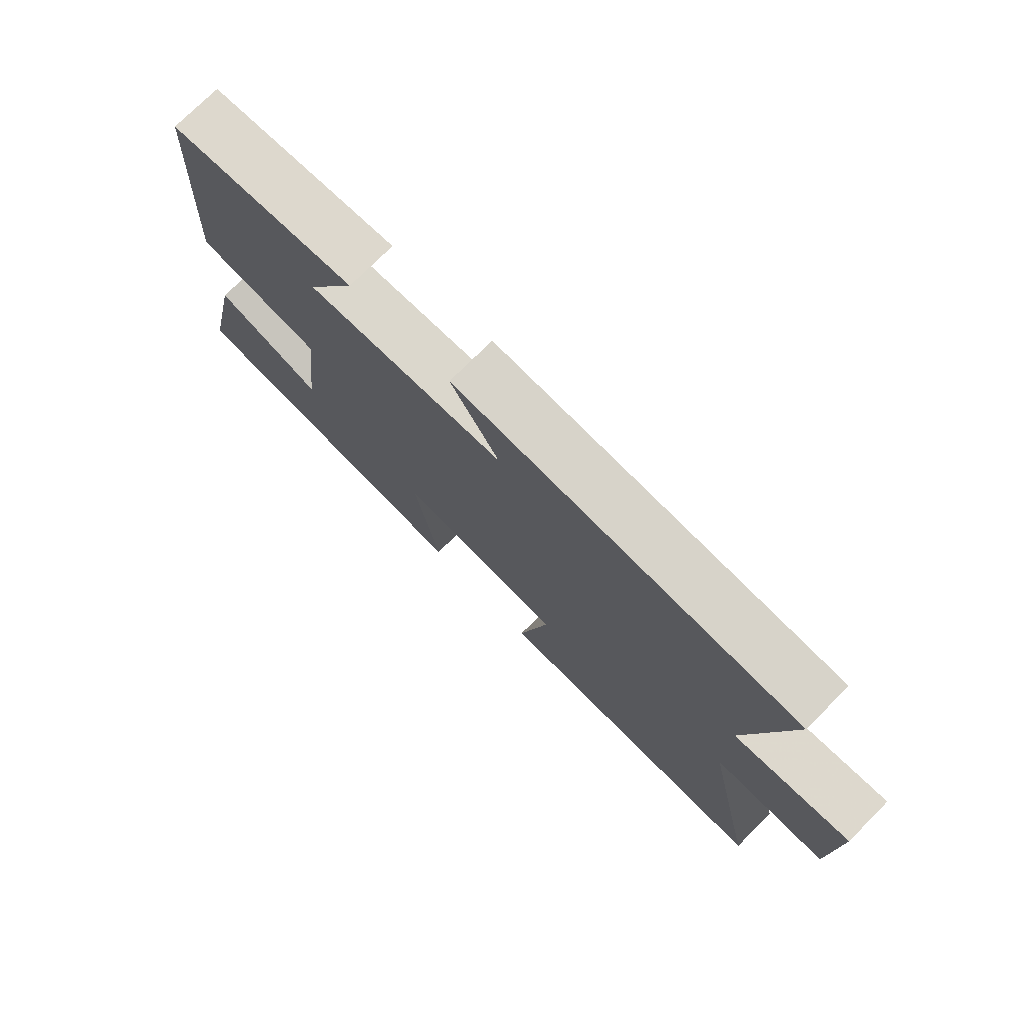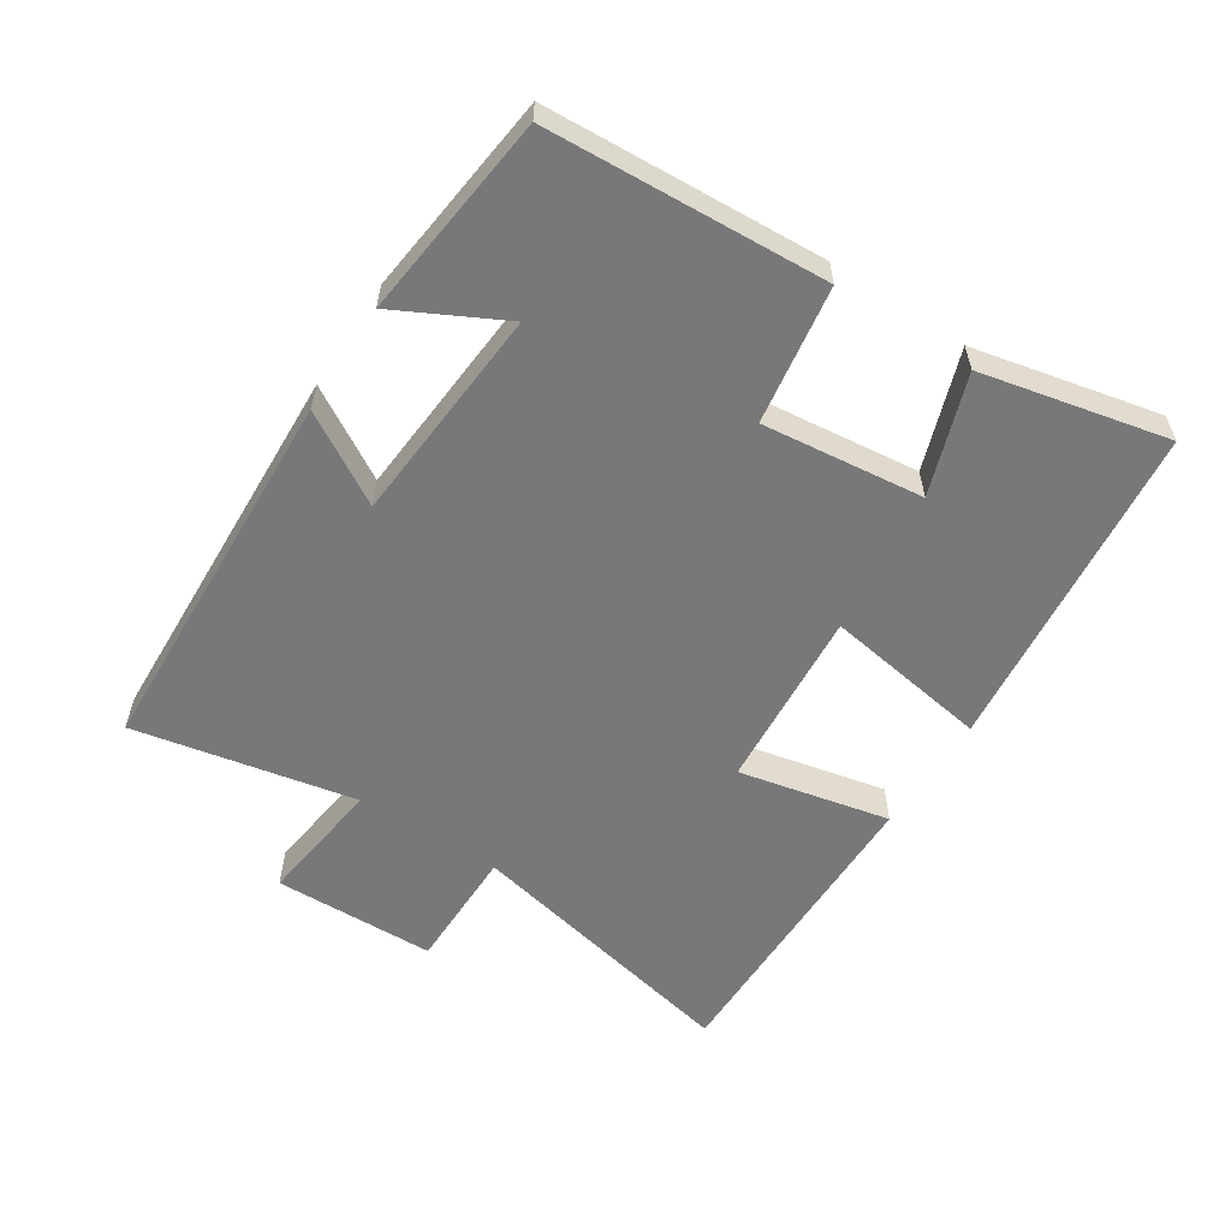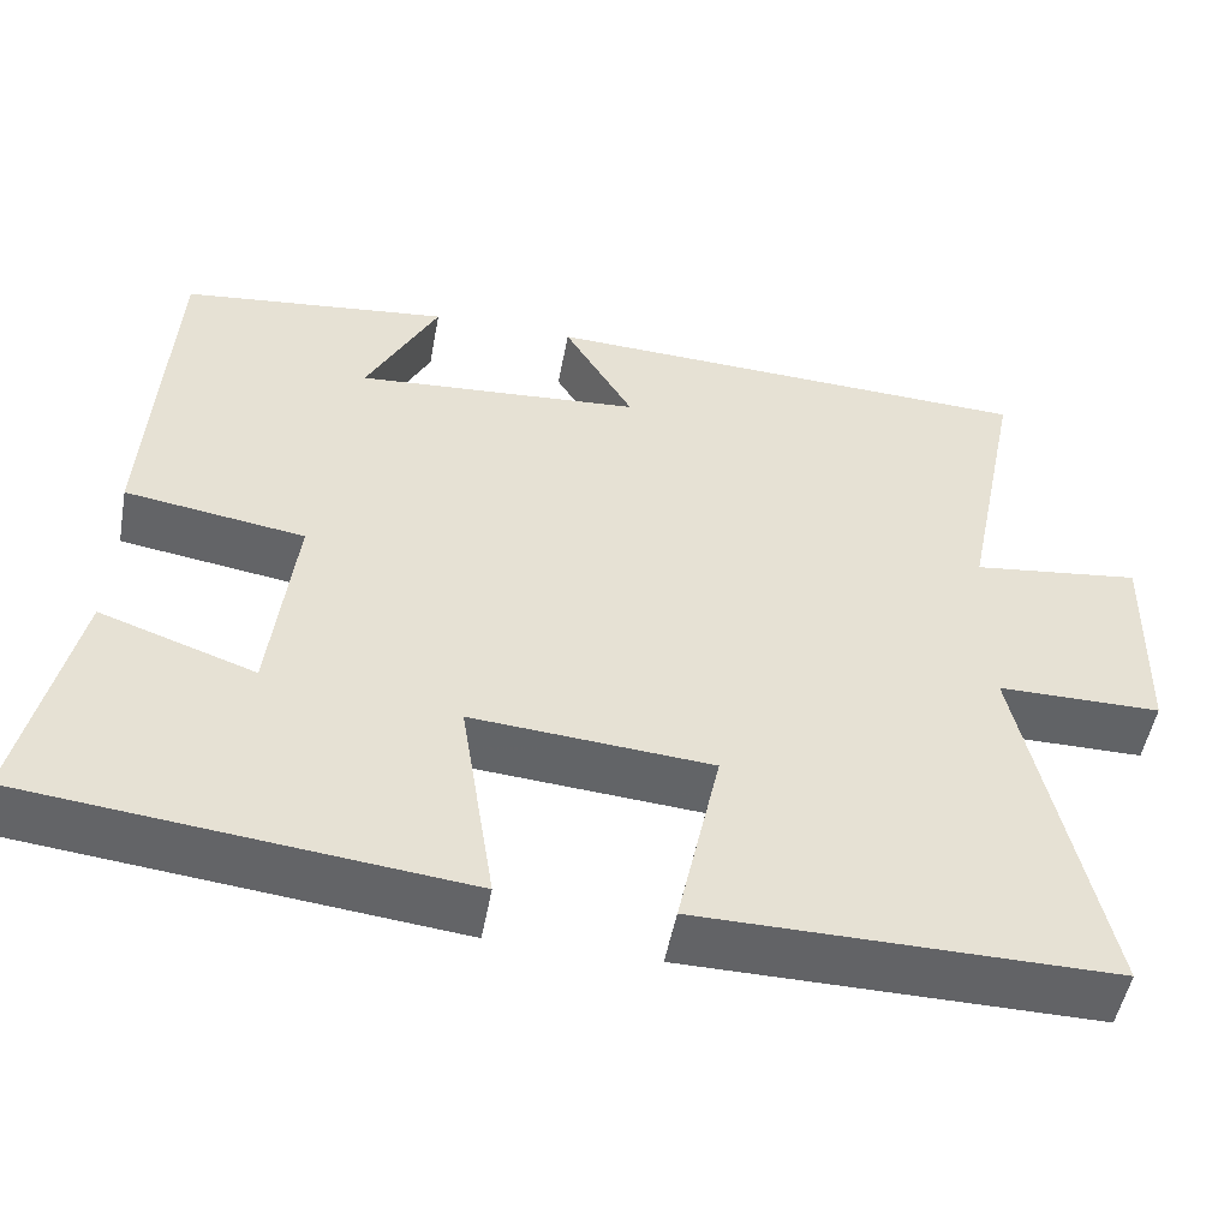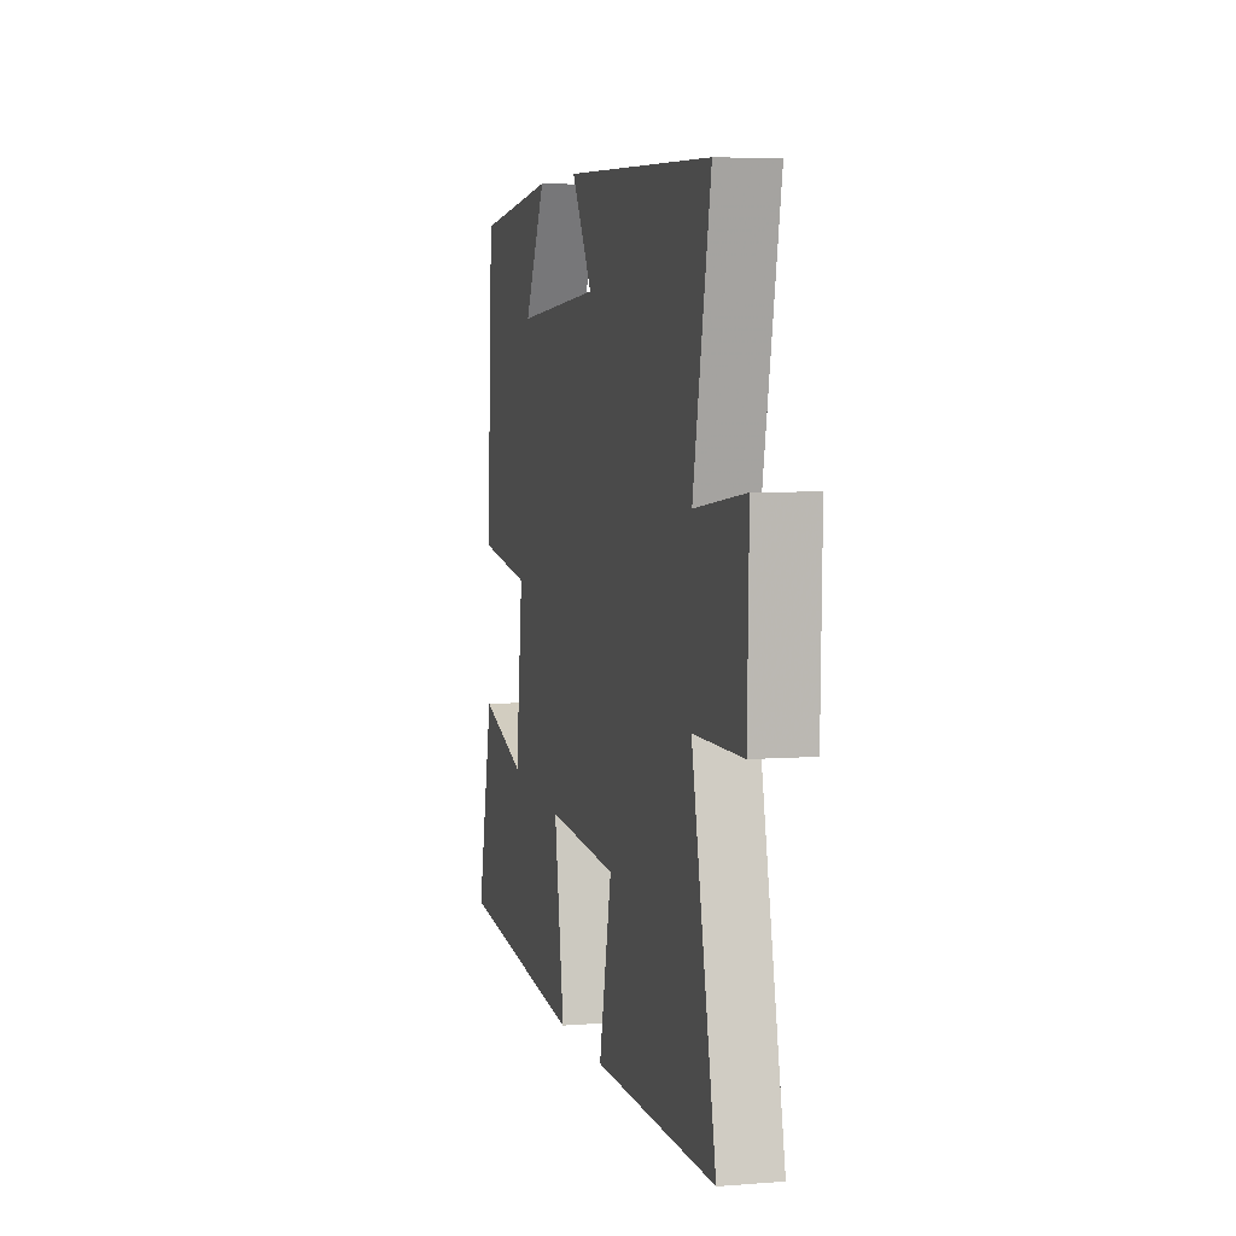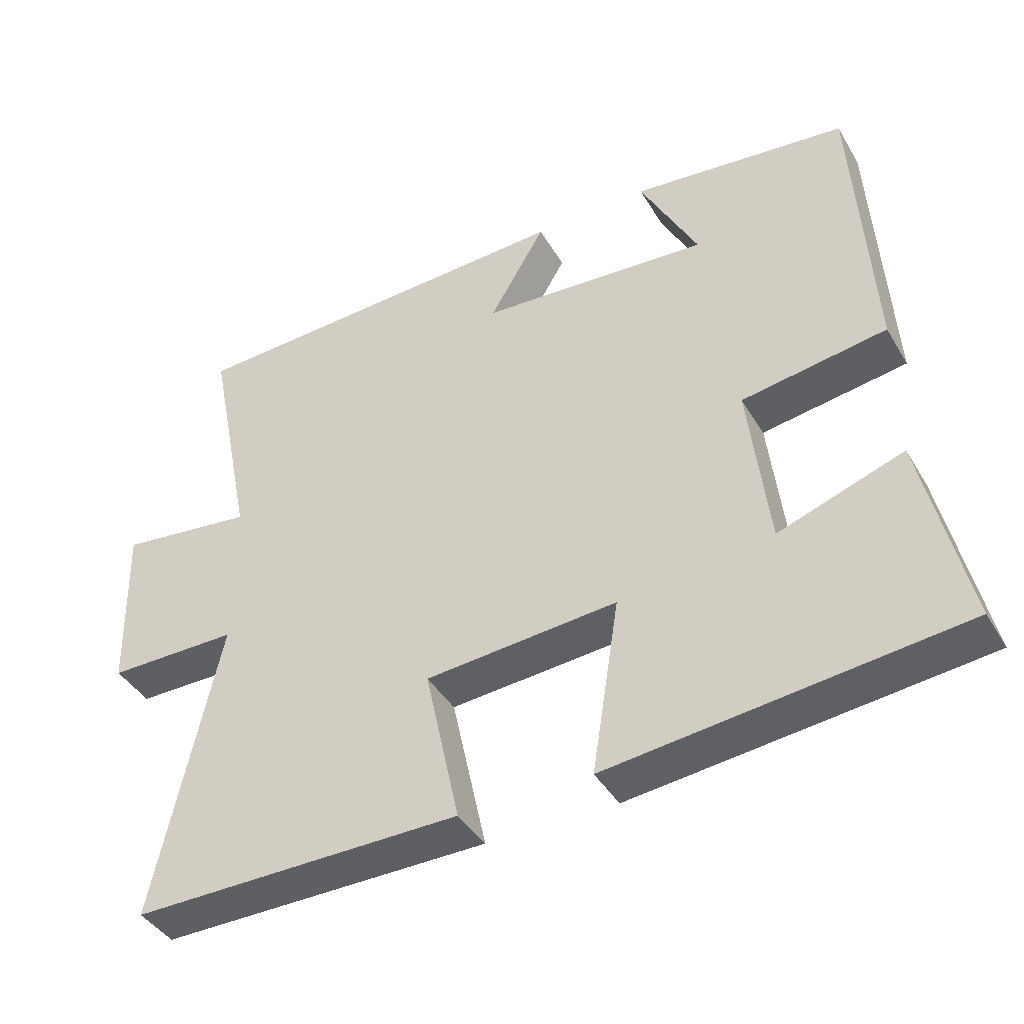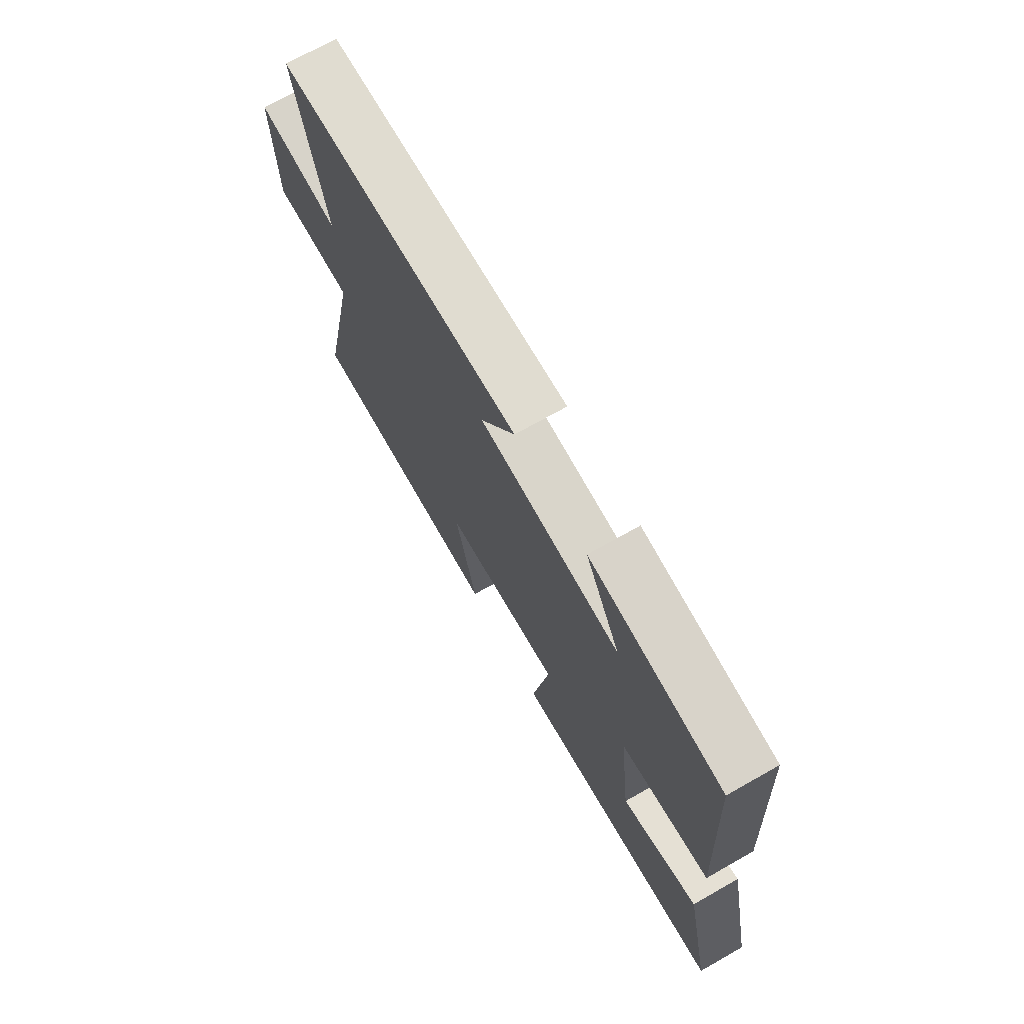
<metadata>
{"format":"obj","ext":"obj","renderer":"f3d","projection":"perspective","resolution":1024,"background":"white","views":[{"elev":75.1,"azim":-135.0,"up":"+Z"},{"elev":-57.5,"azim":57.0,"up":"+Y"},{"elev":-50.8,"azim":169.5,"up":"+Z"},{"elev":5.1,"azim":-104.1,"up":"+Z"},{"elev":-41.4,"azim":28.3,"up":"+Z"},{"elev":71.3,"azim":60.5,"up":"+Z"}]}
</metadata>
<code>
v 0.476 0.07 0.465
v 0.5 0.07 0.047
v 0.294 0.07 0.015
v 0.322 0.07 -0.227
v 0.5 0.07 -0.165
v 0.562 0.07 -0.445
v 0.064 0.07 -0.5
v 0.103 0.07 -0.251
v -0.171 0.07 -0.273
v -0.122 0.07 -0.5
v -0.592 0.07 -0.504
v -0.5 0.07 -0.077
v -0.687 0.07 -0.077
v -0.693 0.07 0.167
v -0.5 0.07 0.143
v -0.567 0.07 0.476
v 0.002 0.07 0.5
v -0.078 0.07 0.365
v 0.25 0.07 0.341
v 0.168 0.07 0.5
v 0.476 0 0.465
v 0.5 0 0.047
v 0.294 0 0.015
v 0.322 0 -0.227
v 0.5 0 -0.165
v 0.562 0 -0.445
v 0.064 0 -0.5
v 0.103 0 -0.251
v -0.171 0 -0.273
v -0.122 0 -0.5
v -0.592 0 -0.504
v -0.5 0 -0.077
v -0.687 0 -0.077
v -0.693 0 0.167
v -0.5 0 0.143
v -0.567 0 0.476
v 0.002 0 0.5
v -0.078 0 0.365
v 0.25 0 0.341
v 0.168 0 0.5
f 19 20 1 2
f 18 19 2 3
f 15 16 17 18
f 15 18 3 4
f 12 13 14 15
f 12 15 4
f 9 10 11 12
f 8 9 12 4
f 7 8 4
f 4 5 6 7
f 22 21 40 39
f 23 22 39 38
f 38 37 36 35
f 24 23 38 35
f 35 34 33 32
f 24 35 32
f 32 31 30 29
f 24 32 29 28
f 24 28 27
f 27 26 25 24
f 1 21 22 2
f 2 22 23 3
f 3 23 24 4
f 4 24 25 5
f 5 25 26 6
f 6 26 27 7
f 7 27 28 8
f 8 28 29 9
f 9 29 30 10
f 10 30 31 11
f 11 31 32 12
f 12 32 33 13
f 13 33 34 14
f 14 34 35 15
f 15 35 36 16
f 16 36 37 17
f 17 37 38 18
f 18 38 39 19
f 19 39 40 20
f 20 40 21 1

</code>
